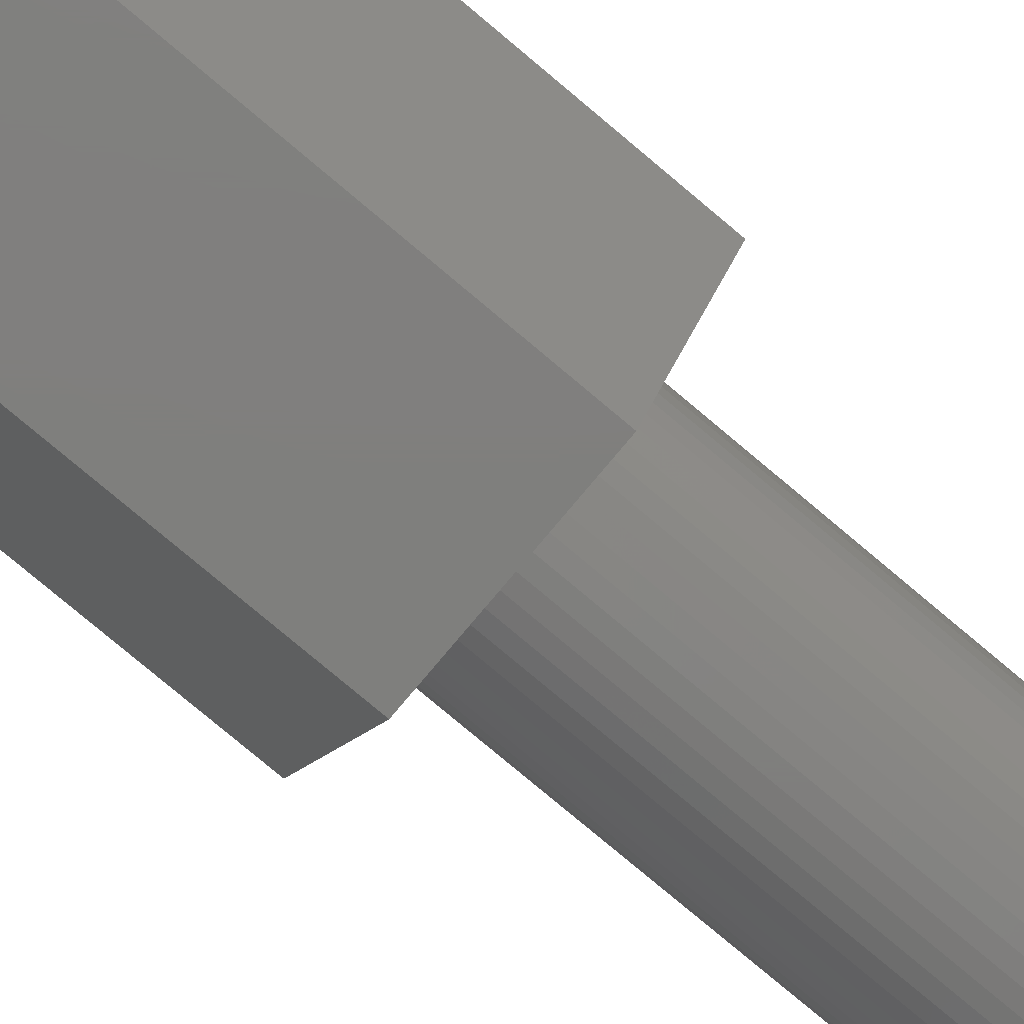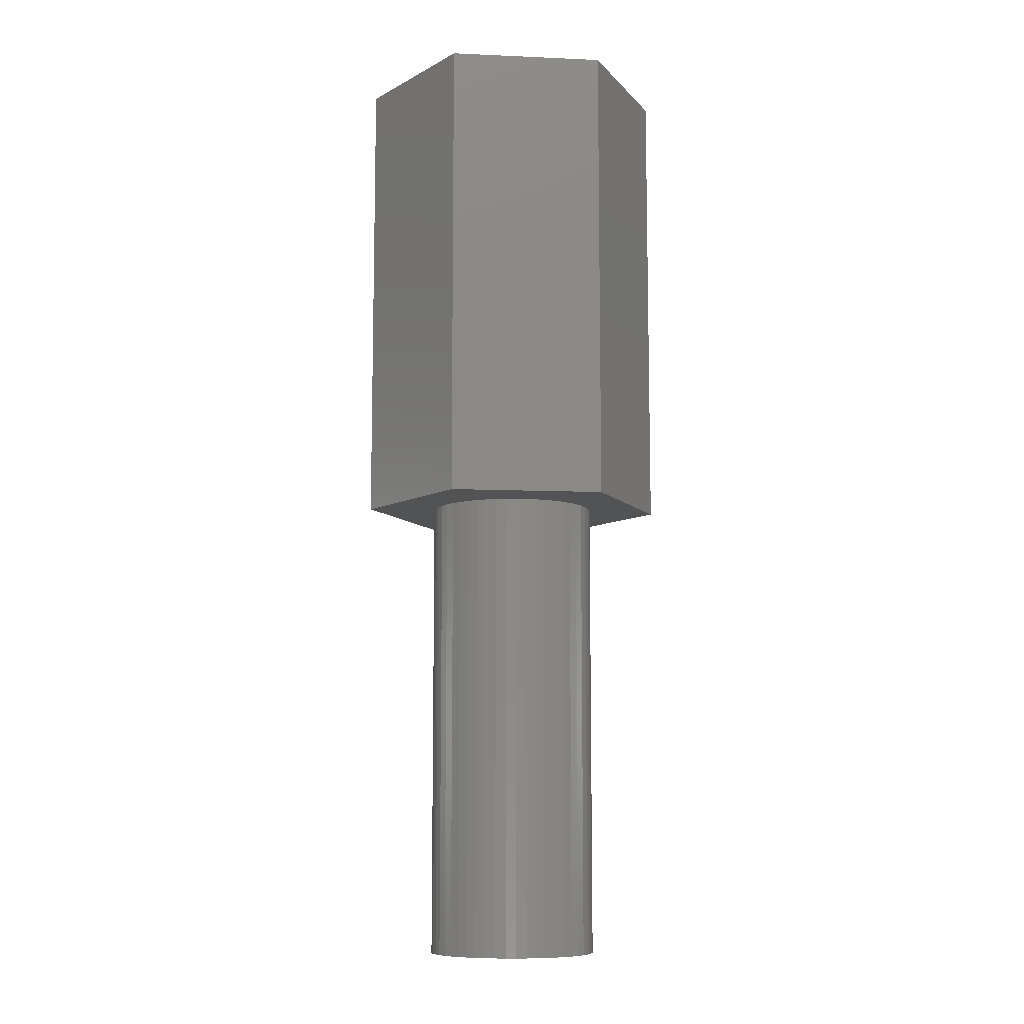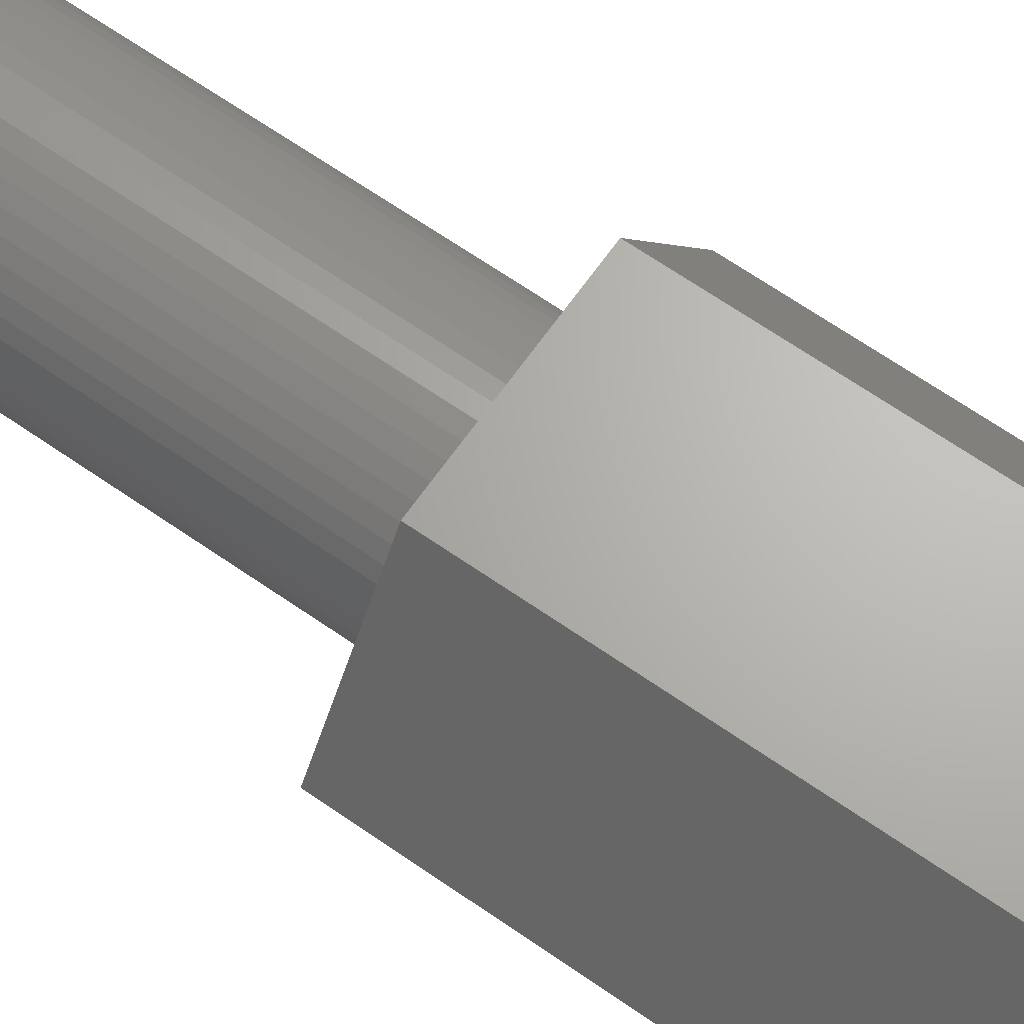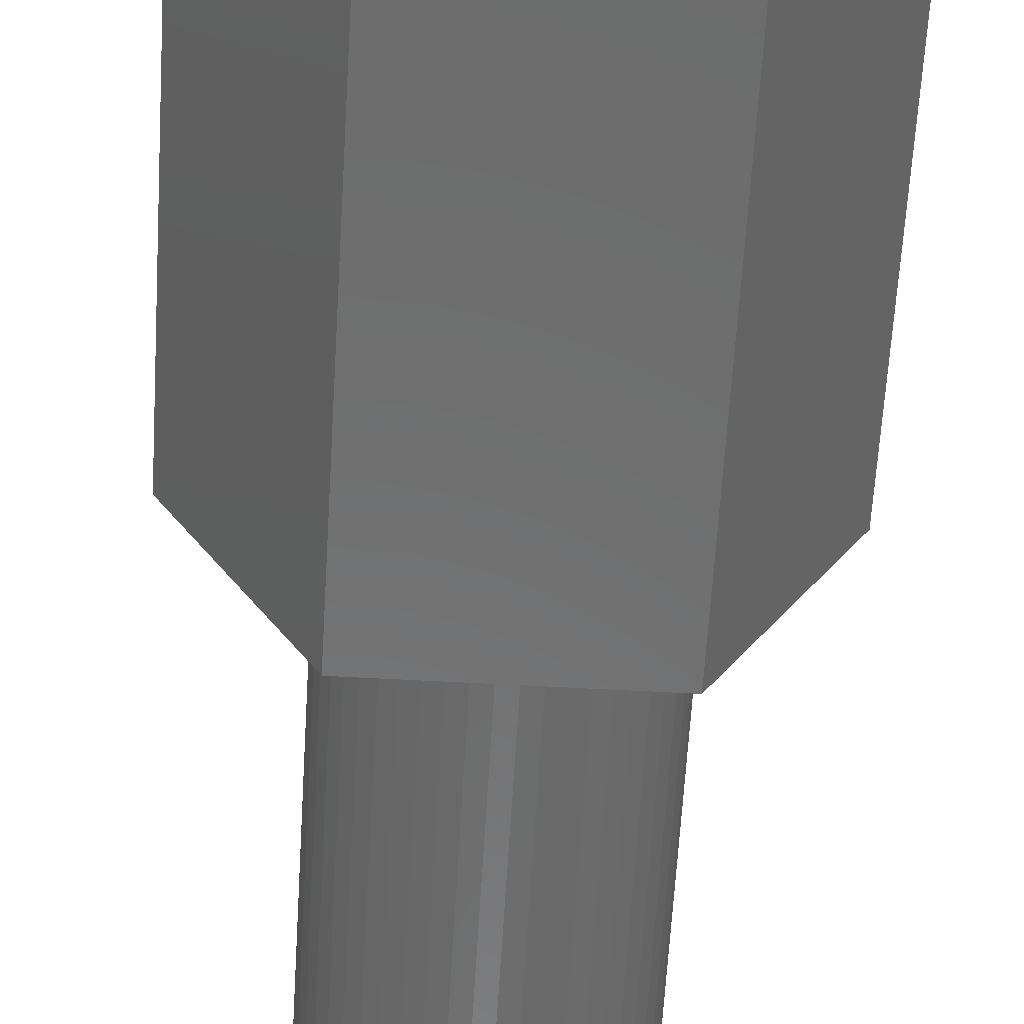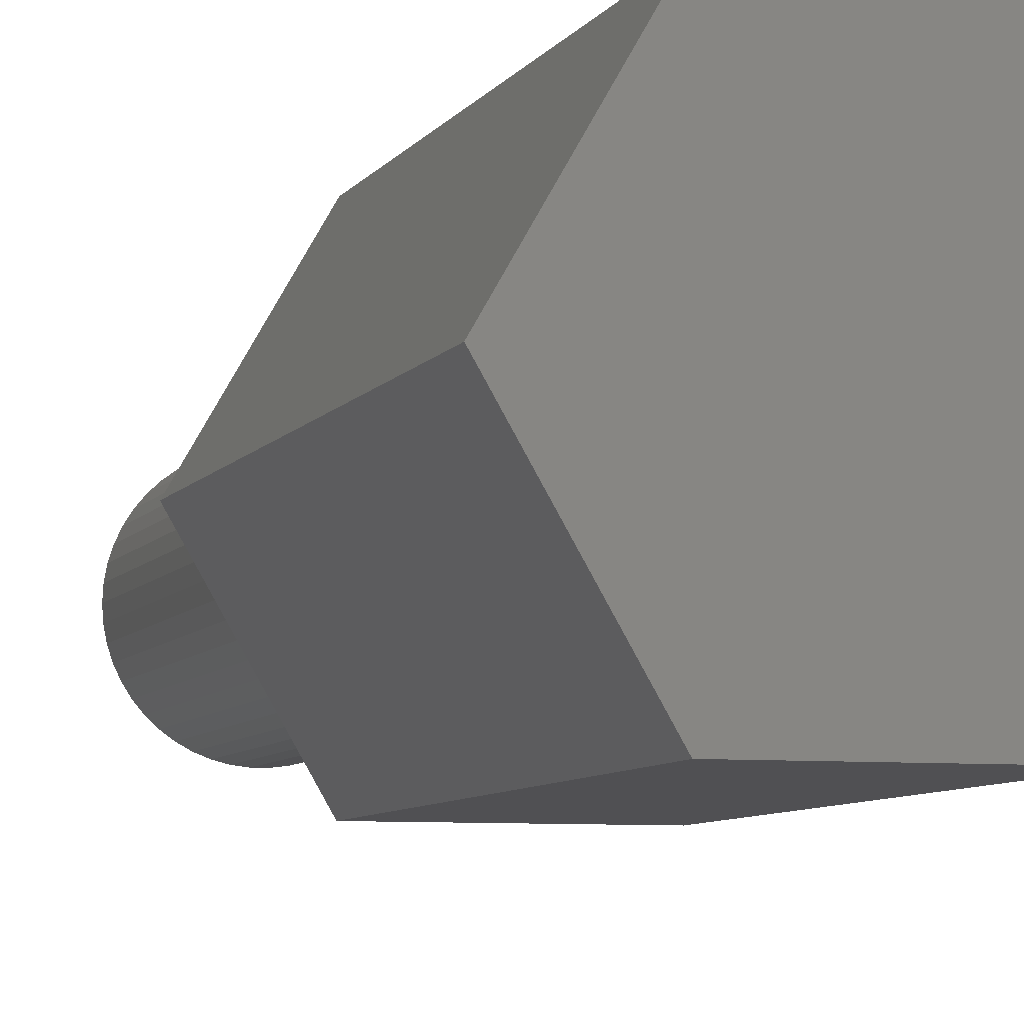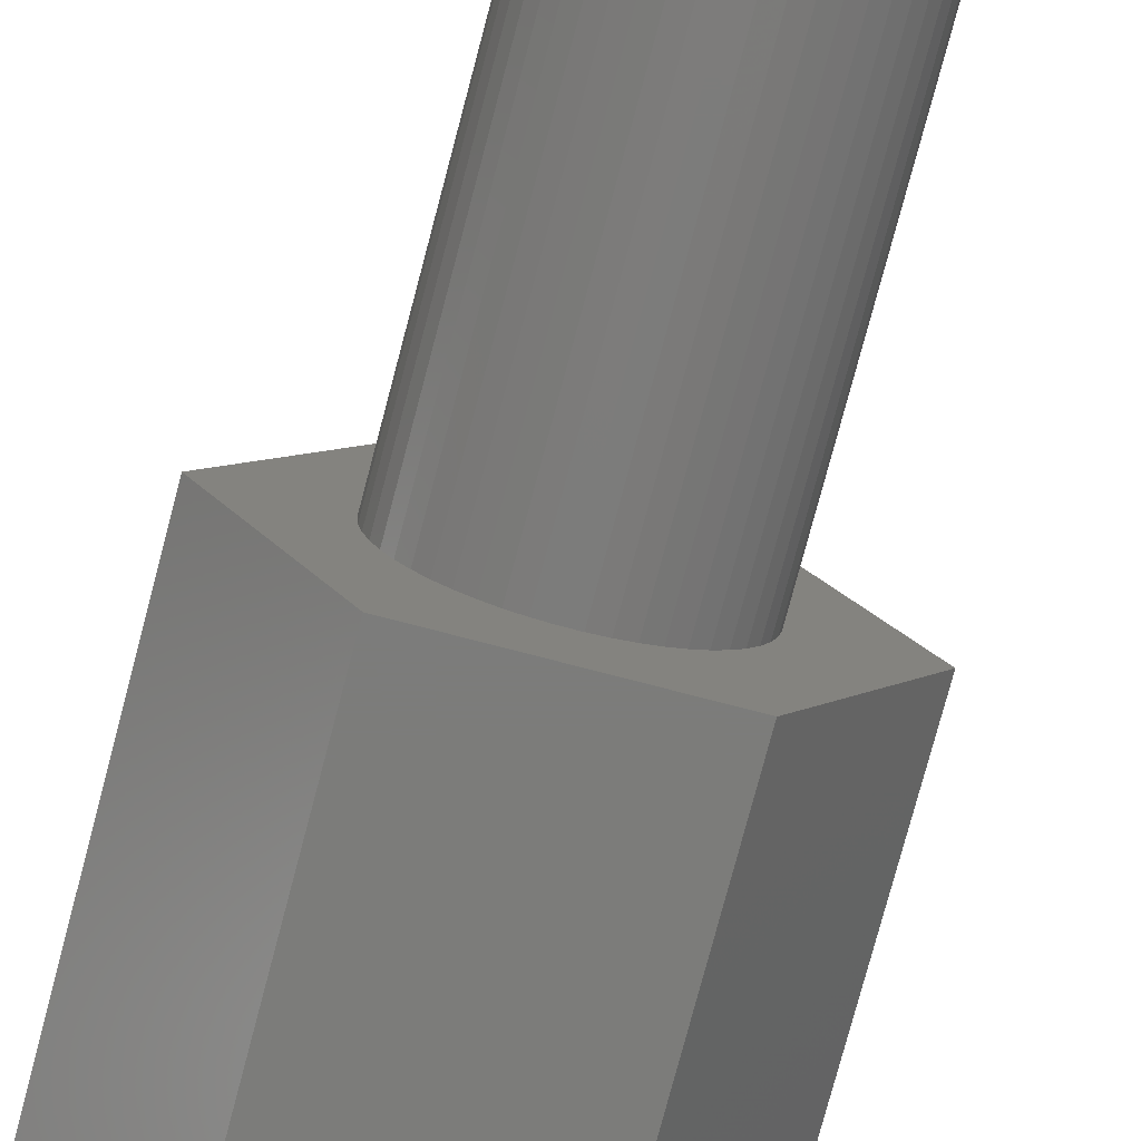
<metadata>
{"format":"stl","ext":"stl","renderer":"f3d","projection":"perspective","resolution":1024,"background":"white","views":[{"elev":-78.9,"azim":50.0,"up":"+Y"},{"elev":-9.5,"azim":-6.5,"up":"+Z"},{"elev":66.0,"azim":-55.0,"up":"+Y"},{"elev":-58.4,"azim":-3.3,"up":"+Y"},{"elev":-6.4,"azim":-16.4,"up":"+Y"},{"elev":-75.3,"azim":165.3,"up":"+Y"}]}
</metadata>
<code>
# stl→obj: 112 verts, 220 faces
v -5.914 0 0
v -2.957 5.122 18
v -2.957 5.122 0
v -5.914 0 18
v 2.957 5.122 0
v 2.957 5.122 18
v 5.914 0 0
v 3.224 -0.4073 0
v 3.25 0 0
v 3.148 -0.8082 0
v 3.022 -1.196 0
v 2.848 -1.566 0
v 2.957 -5.122 0
v 2.629 -1.91 0
v 2.369 -2.225 0
v 2.072 -2.504 0
v 1.741 -2.744 0
v 1.384 -2.941 0
v 1.004 -3.091 0
v 0.609 -3.192 0
v 0.2041 -3.244 0
v -0.2041 -3.244 0
v -2.957 -5.122 0
v -0.609 -3.192 0
v -1.004 -3.091 0
v -1.384 -2.941 0
v -1.741 -2.744 0
v -2.072 -2.504 0
v -2.369 -2.225 0
v -2.629 -1.91 0
v -2.848 -1.566 0
v -3.022 -1.196 0
v -3.148 -0.8082 0
v -3.224 -0.4073 0
v -3.25 0 0
v 3.224 0.4073 0
v 3.148 0.8082 0
v 3.022 1.196 0
v 2.848 1.566 0
v 2.629 1.91 0
v 2.369 2.225 0
v 2.072 2.504 0
v 1.741 2.744 0
v 1.384 2.941 0
v 1.004 3.091 0
v 0.609 3.192 0
v 0.2041 3.244 0
v -0.2041 3.244 0
v -0.609 3.192 0
v -1.004 3.091 0
v -1.384 2.941 0
v -1.741 2.744 0
v -2.072 2.504 0
v -2.369 2.225 0
v -2.629 1.91 0
v -2.848 1.566 0
v -3.022 1.196 0
v -3.148 0.8082 0
v -3.224 0.4073 0
v 2.957 -5.122 18
v 5.914 0 18
v -2.957 -5.122 18
v 3.224 0.4073 -18
v 3.25 0 -18
v -3.25 0 -18
v -3.224 0.4073 -18
v 0.2041 3.244 -18
v -0.2041 3.244 -18
v -0.2041 -3.244 -18
v 0.2041 -3.244 -18
v 2.369 2.225 -18
v 2.072 2.504 -18
v -2.072 2.504 -18
v -2.369 2.225 -18
v -1.004 3.091 -18
v -1.384 2.941 -18
v 2.848 1.566 -18
v 3.022 1.196 -18
v 2.629 1.91 -18
v 1.384 2.941 -18
v 1.004 3.091 -18
v 0.609 3.192 -18
v 1.741 2.744 -18
v -3.022 1.196 -18
v -2.848 1.566 -18
v -2.629 1.91 -18
v -3.148 0.8082 -18
v -1.741 2.744 -18
v -0.609 3.192 -18
v 0.609 -3.192 -18
v 1.384 -2.941 -18
v 1.741 -2.744 -18
v 3.148 0.8082 -18
v 3.148 -0.8082 -18
v 3.022 -1.196 -18
v 3.224 -0.4073 -18
v -2.848 -1.566 -18
v -3.022 -1.196 -18
v 2.848 -1.566 -18
v 2.629 -1.91 -18
v 2.369 -2.225 -18
v 2.072 -2.504 -18
v 1.004 -3.091 -18
v -0.609 -3.192 -18
v -1.004 -3.091 -18
v -1.384 -2.941 -18
v -1.741 -2.744 -18
v -2.072 -2.504 -18
v -2.369 -2.225 -18
v -2.629 -1.91 -18
v -3.148 -0.8082 -18
v -3.224 -0.4073 -18
f 1 2 3
f 2 1 4
f 5 2 6
f 2 5 3
f 7 8 9
f 7 10 8
f 7 11 10
f 12 7 13
f 7 12 11
f 13 14 12
f 13 15 14
f 13 16 15
f 13 17 16
f 13 18 17
f 13 19 18
f 13 20 19
f 13 21 20
f 13 22 21
f 23 22 13
f 22 23 24
f 24 23 25
f 25 23 26
f 23 27 26
f 23 28 27
f 23 29 28
f 23 30 29
f 23 31 30
f 1 31 23
f 31 1 32
f 32 1 33
f 33 1 34
f 34 1 35
f 36 7 9
f 37 7 36
f 38 7 37
f 39 7 38
f 7 39 5
f 40 5 39
f 41 5 40
f 42 5 41
f 43 5 42
f 44 5 43
f 45 5 44
f 46 5 45
f 47 5 46
f 48 5 47
f 3 48 49
f 3 49 50
f 3 50 51
f 48 3 5
f 52 3 51
f 53 3 52
f 54 3 53
f 55 3 54
f 56 3 55
f 1 56 57
f 1 57 58
f 1 58 59
f 1 59 35
f 56 1 3
f 6 60 61
f 2 60 6
f 2 62 60
f 62 2 4
f 60 7 61
f 7 60 13
f 61 5 6
f 5 61 7
f 23 60 62
f 60 23 13
f 23 4 1
f 4 23 62
f 9 63 36
f 63 9 64
f 65 59 66
f 59 65 35
f 67 48 47
f 48 67 68
f 69 21 22
f 21 69 70
f 71 42 41
f 42 71 72
f 73 54 53
f 54 73 74
f 75 51 50
f 51 75 76
f 38 77 39
f 77 38 78
f 39 79 40
f 79 39 77
f 80 45 44
f 45 80 81
f 81 46 45
f 46 81 82
f 72 43 42
f 43 72 83
f 84 56 85
f 56 84 57
f 86 54 74
f 54 86 55
f 87 57 84
f 57 87 58
f 76 52 51
f 52 76 88
f 68 49 48
f 49 68 89
f 70 20 21
f 20 70 90
f 91 17 18
f 17 91 92
f 37 78 38
f 78 37 93
f 36 93 37
f 93 36 63
f 40 71 41
f 71 40 79
f 82 47 46
f 47 82 67
f 83 44 43
f 44 83 80
f 85 55 86
f 55 85 56
f 66 58 87
f 58 66 59
f 88 53 52
f 53 88 73
f 89 50 49
f 50 89 75
f 11 94 10
f 94 11 95
f 10 96 8
f 96 10 94
f 97 32 98
f 32 97 31
f 96 63 64
f 94 63 96
f 94 93 63
f 95 93 94
f 95 78 93
f 99 78 95
f 99 77 78
f 100 77 99
f 100 79 77
f 101 79 100
f 101 71 79
f 102 71 101
f 102 72 71
f 92 72 102
f 92 83 72
f 91 83 92
f 91 80 83
f 103 80 91
f 103 81 80
f 90 81 103
f 90 82 81
f 70 82 90
f 70 67 82
f 69 67 70
f 69 68 67
f 104 68 69
f 104 89 68
f 105 89 104
f 105 75 89
f 106 75 105
f 106 76 75
f 107 76 106
f 107 88 76
f 108 88 107
f 108 73 88
f 109 73 108
f 109 74 73
f 110 74 109
f 110 86 74
f 97 86 110
f 97 85 86
f 98 85 97
f 98 84 85
f 111 84 98
f 111 87 84
f 112 87 111
f 112 66 87
f 66 112 65
f 92 16 17
f 16 92 102
f 8 64 9
f 64 8 96
f 98 33 111
f 33 98 32
f 102 15 16
f 15 102 101
f 90 19 20
f 19 90 103
f 103 18 19
f 18 103 91
f 12 95 11
f 95 12 99
f 14 99 12
f 99 14 100
f 106 25 26
f 25 106 105
f 105 24 25
f 24 105 104
f 109 30 110
f 30 109 29
f 109 28 29
f 28 109 108
f 111 34 112
f 34 111 33
f 112 35 65
f 35 112 34
f 15 100 14
f 100 15 101
f 107 26 27
f 26 107 106
f 108 27 28
f 27 108 107
f 104 22 24
f 22 104 69
f 110 31 97
f 31 110 30

</code>
